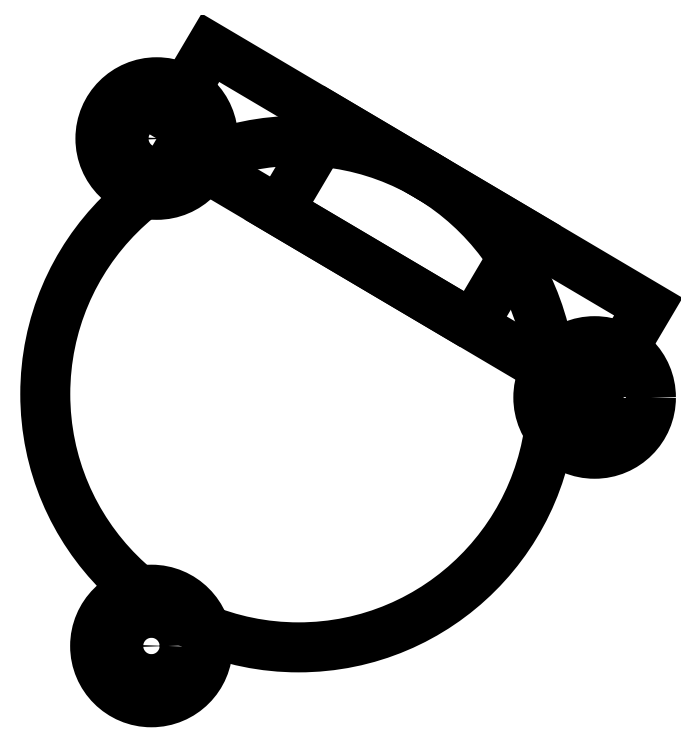
<metadata>
{"format":"dxf","ext":"dxf","renderer":"ezdxf+matplotlib","layout":"modelspace","background":"white","min_lineweight":24,"dpi":150}
</metadata>
<code>
0
SECTION
2
ENTITIES
0
CIRCLE
8
0
10
19
20
-57
30
0
40
22.5
210
0
220
0
230
1
0
CIRCLE
8
0
10
5.929
20
-79.38
30
0
40
5
210
0
220
0
230
1
0
CIRCLE
8
0
10
45.3
20
-57.3
30
0
40
5
210
0
220
0
230
1
0
CIRCLE
8
0
10
6.4
20
-34.3
30
0
40
5
210
0
220
0
230
1
0
CIRCLE
8
0
10
45.3
20
-57.3
30
0
40
1.5
210
0
220
0
230
1
0
CIRCLE
8
0
10
5.929
20
-79.38
30
0
40
1.5
210
0
220
0
230
1
0
CIRCLE
8
0
10
6.4
20
-34.3
30
0
40
1.5
210
0
220
0
230
1
0
LWPOLYLINE
8
0
90
4
70
1
43
0
10
6.4
20
-34.3
10
45.3
20
-57.3
10
50.07
20
-49.23
10
11.17
20
-26.23
0
LWPOLYLINE
8
0
90
4
70
1
43
0
10
34.46
20
-50.89
10
17.24
20
-40.71
10
22.01
20
-32.64
10
39.23
20
-42.82
0
ENDSEC
0
EOF

</code>
